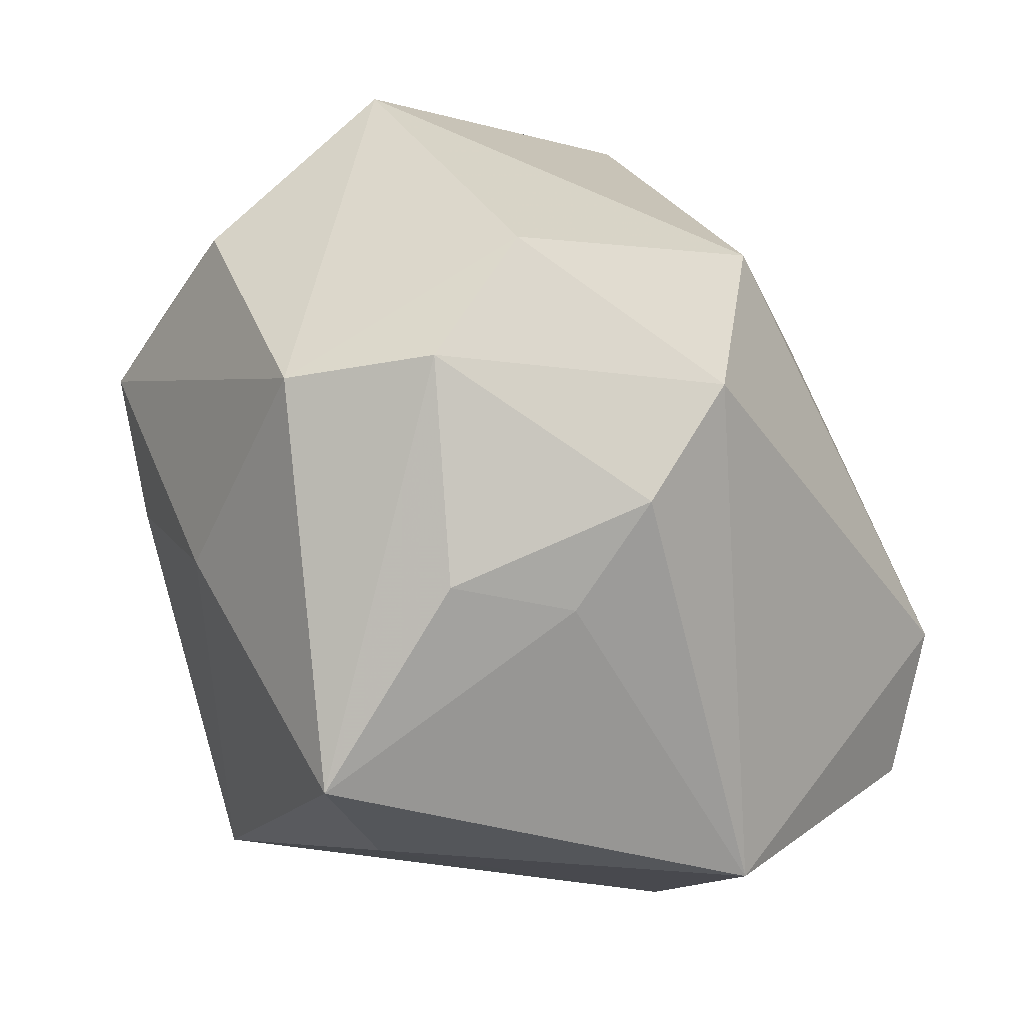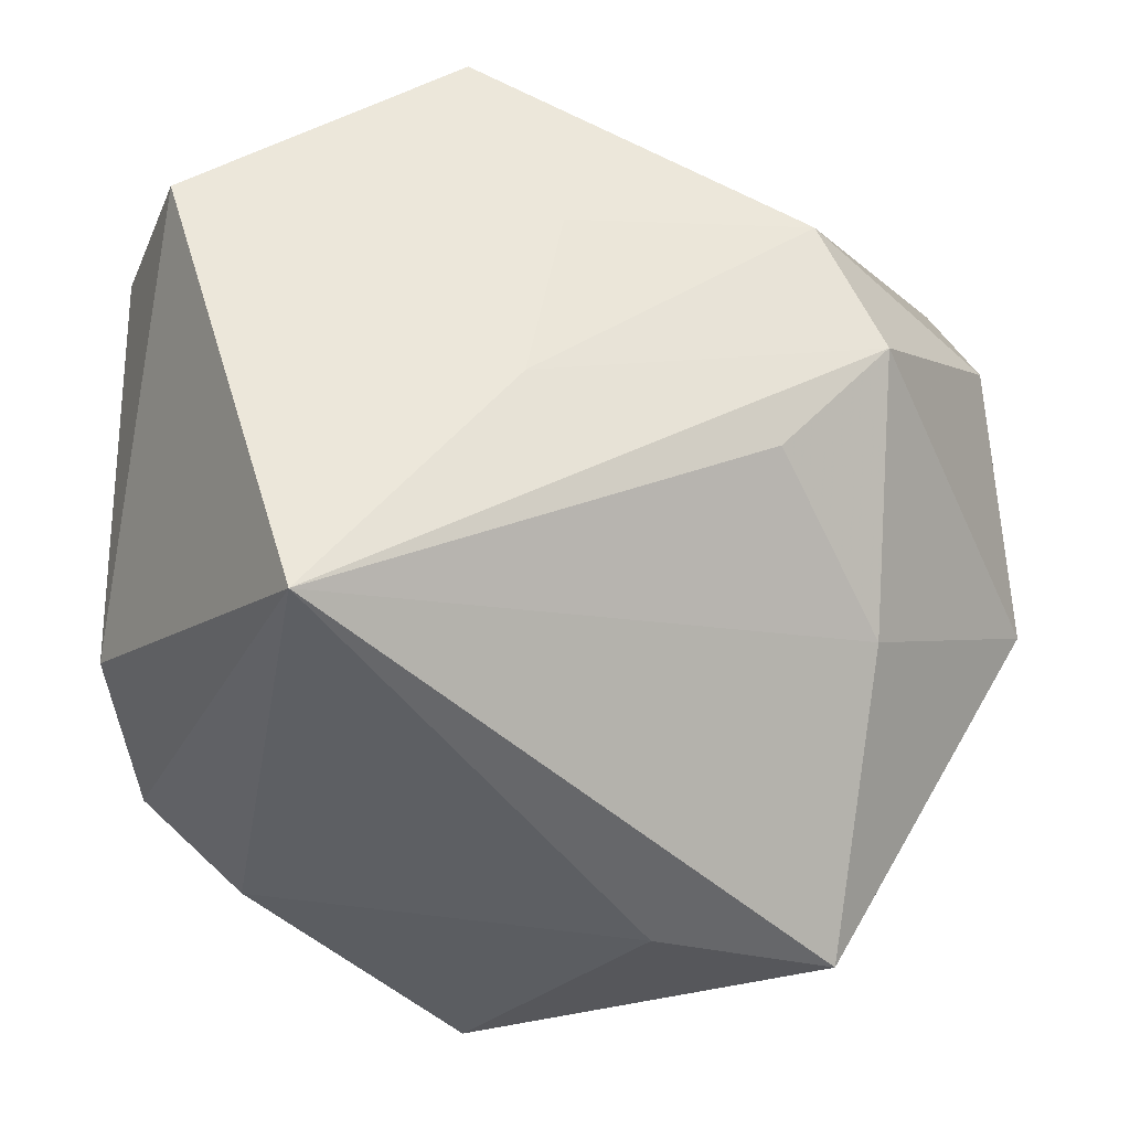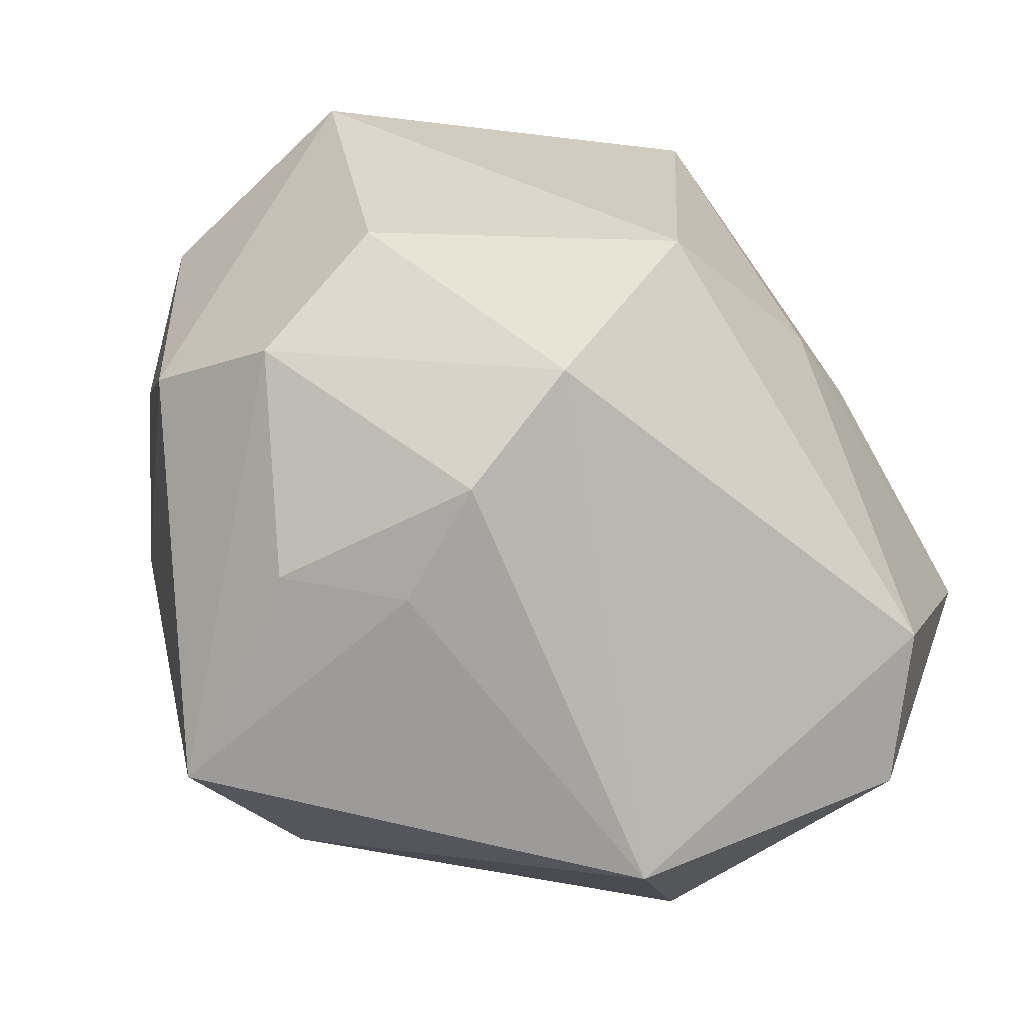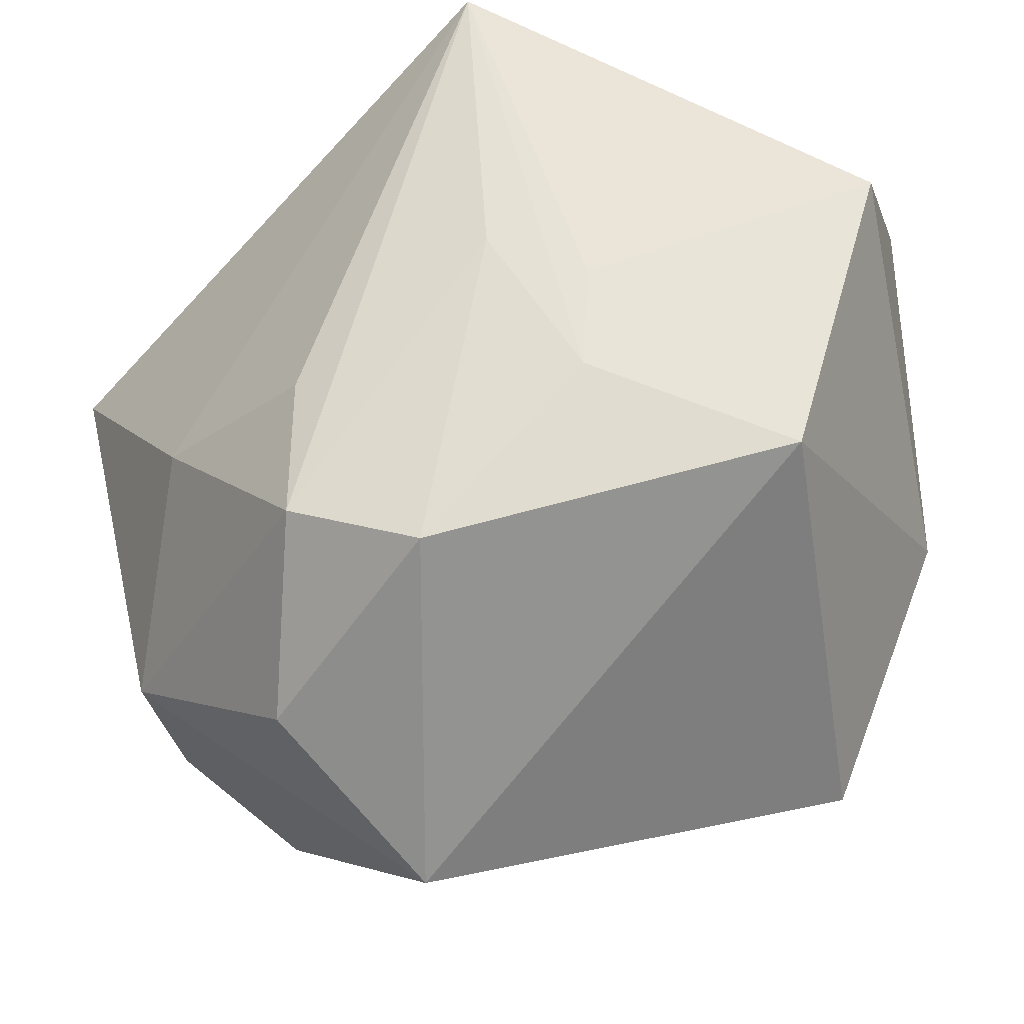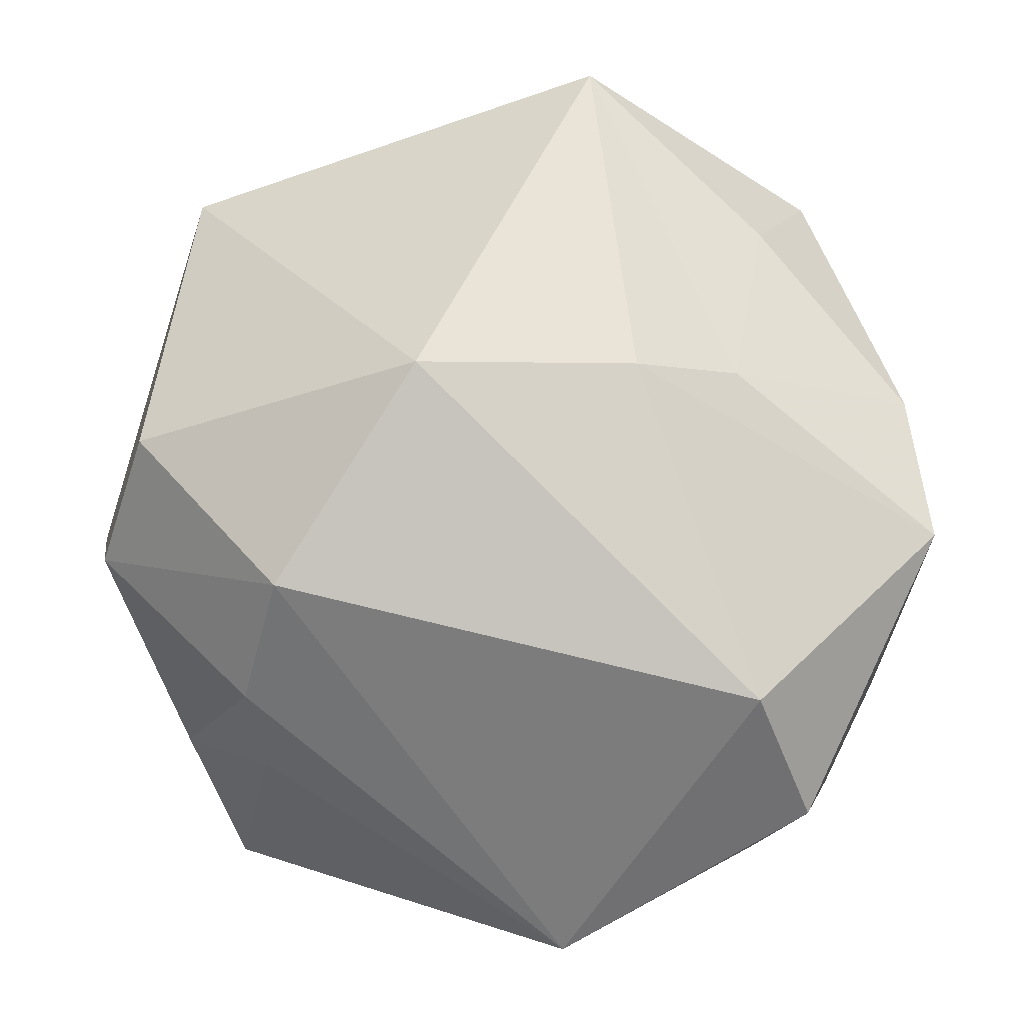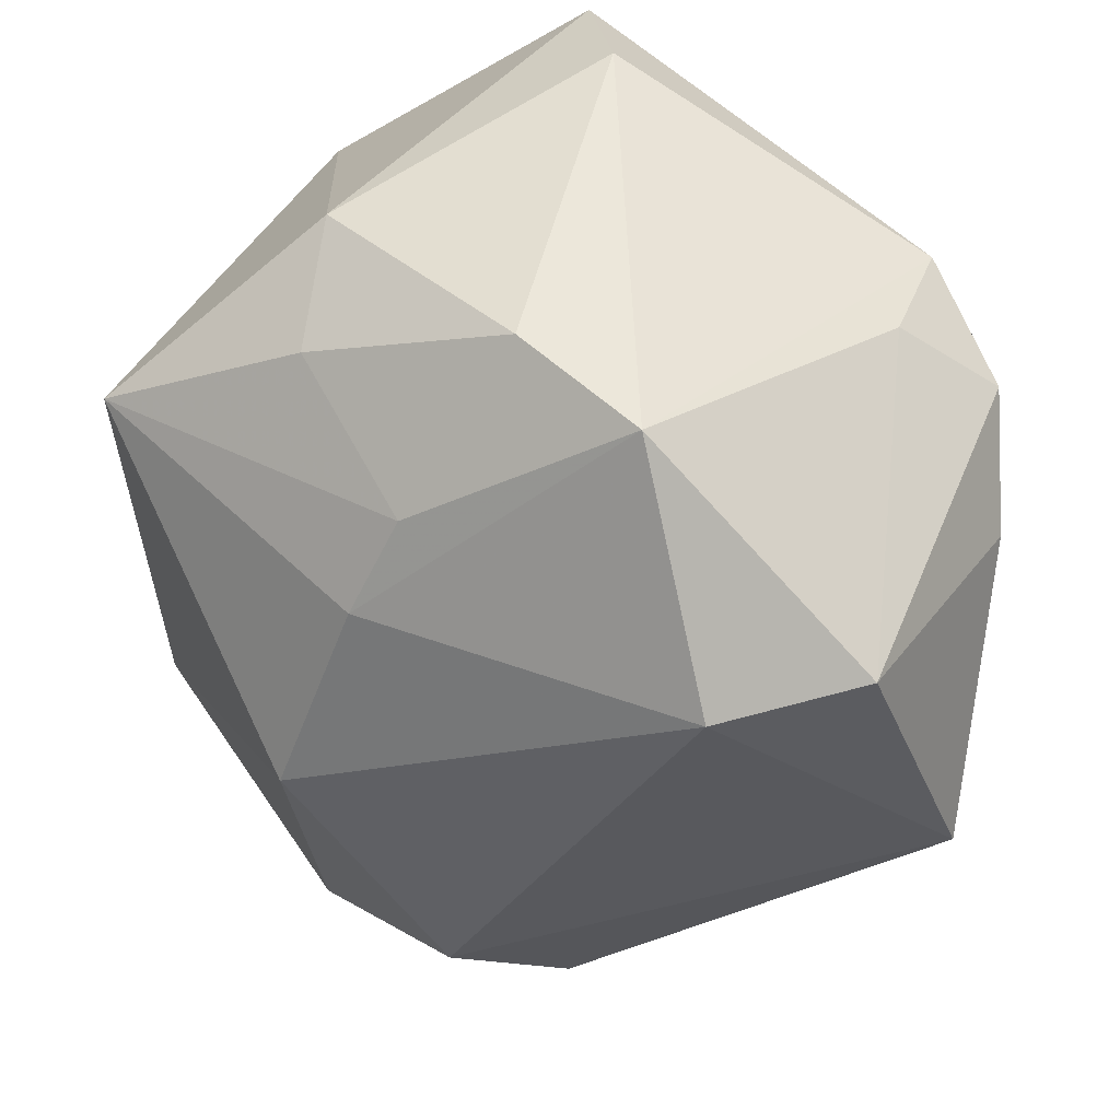
<metadata>
{"format":"obj","ext":"obj","renderer":"f3d","projection":"perspective","resolution":1024,"background":"white","views":[{"elev":-1.0,"azim":117.9,"up":"+Y"},{"elev":54.1,"azim":27.8,"up":"+Z"},{"elev":-2.5,"azim":141.7,"up":"+Y"},{"elev":58.9,"azim":165.0,"up":"+Z"},{"elev":-71.2,"azim":-160.1,"up":"+Z"},{"elev":-43.7,"azim":-87.6,"up":"+Z"}]}
</metadata>
<code>
v -0.02673 -0.02846 -0.003228
v 0.002483 -0.00579 0.03439
v -0.03063 0.02214 -0.008425
v 0.03088 0.02715 0.01459
v -0.01849 0.02254 0.03427
v 0.02701 -0.02992 -0.001318
v -0.03552 0.02017 0.003639
v -0.01611 0.01868 -0.02495
v 0.01568 0.02179 0.03145
v 0.02846 0.002055 -0.02977
v -0.002275 0.00993 0.03478
v 0.002422 0.02635 -0.02751
v 0.03072 -0.00748 -0.02351
v 0.04257 0.01289 -0.0008803
v 0.03984 0.01464 -0.01446
v -0.02433 0.01395 -0.02239
v 0.02087 0.04114 0.002915
v 0.02243 0.001328 0.02834
v -0.005367 0.0004925 0.03502
v -0.03792 -0.004657 0.022
v -0.03346 -0.002431 0.03502
v -0.03678 -0.006221 -0.02552
v -0.01746 -0.02444 -0.03537
v -0.03837 0.003648 -0.01566
v 0.02613 0.01453 0.02891
v -0.01895 -0.03757 -0.002763
v 0.009333 -0.03255 -0.0305
v 0.03458 -0.003283 0.01397
v -0.01007 -0.03734 -0.01231
v -0.01701 -0.01061 -0.0391
v -0.002962 -0.03367 0.03502
v 0.02103 0.0126 -0.03348
v 0.03109 0.02559 -0.01795
v -0.02532 -0.03233 0.007467
v 0.04133 -0.0234 -0.004334
v -0.02015 0.04114 -0.002027
v 0.03888 -0.005445 -0.01554
f 6 35 31
f 27 35 6
f 31 35 28
f 28 35 14
f 27 10 13
f 13 35 27
f 14 35 15
f 15 33 14
f 32 10 27
f 27 30 32
f 32 30 12
f 12 33 32
f 32 15 10
f 33 15 32
f 23 30 27
f 22 30 23
f 12 30 8
f 8 30 22
f 34 26 31
f 31 21 34
f 9 4 17
f 17 4 14
f 14 33 17
f 17 33 12
f 25 4 9
f 14 4 25
f 25 28 14
f 10 15 37
f 37 15 35
f 37 13 10
f 35 13 37
f 29 23 27
f 26 23 29
f 27 6 29
f 31 26 29
f 29 6 31
f 12 8 36
f 36 17 12
f 2 11 31
f 9 11 2
f 31 25 2
f 2 25 9
f 19 21 31
f 31 11 19
f 19 11 21
f 5 11 9
f 21 11 5
f 9 17 5
f 17 36 5
f 1 34 22
f 26 34 1
f 22 23 1
f 1 23 26
f 22 34 20
f 20 34 21
f 18 25 31
f 31 28 18
f 28 25 18
f 16 8 22
f 16 36 8
f 22 20 24
f 24 16 22
f 7 20 21
f 21 5 7
f 7 5 36
f 7 24 20
f 3 7 36
f 24 7 3
f 36 16 3
f 16 24 3

</code>
